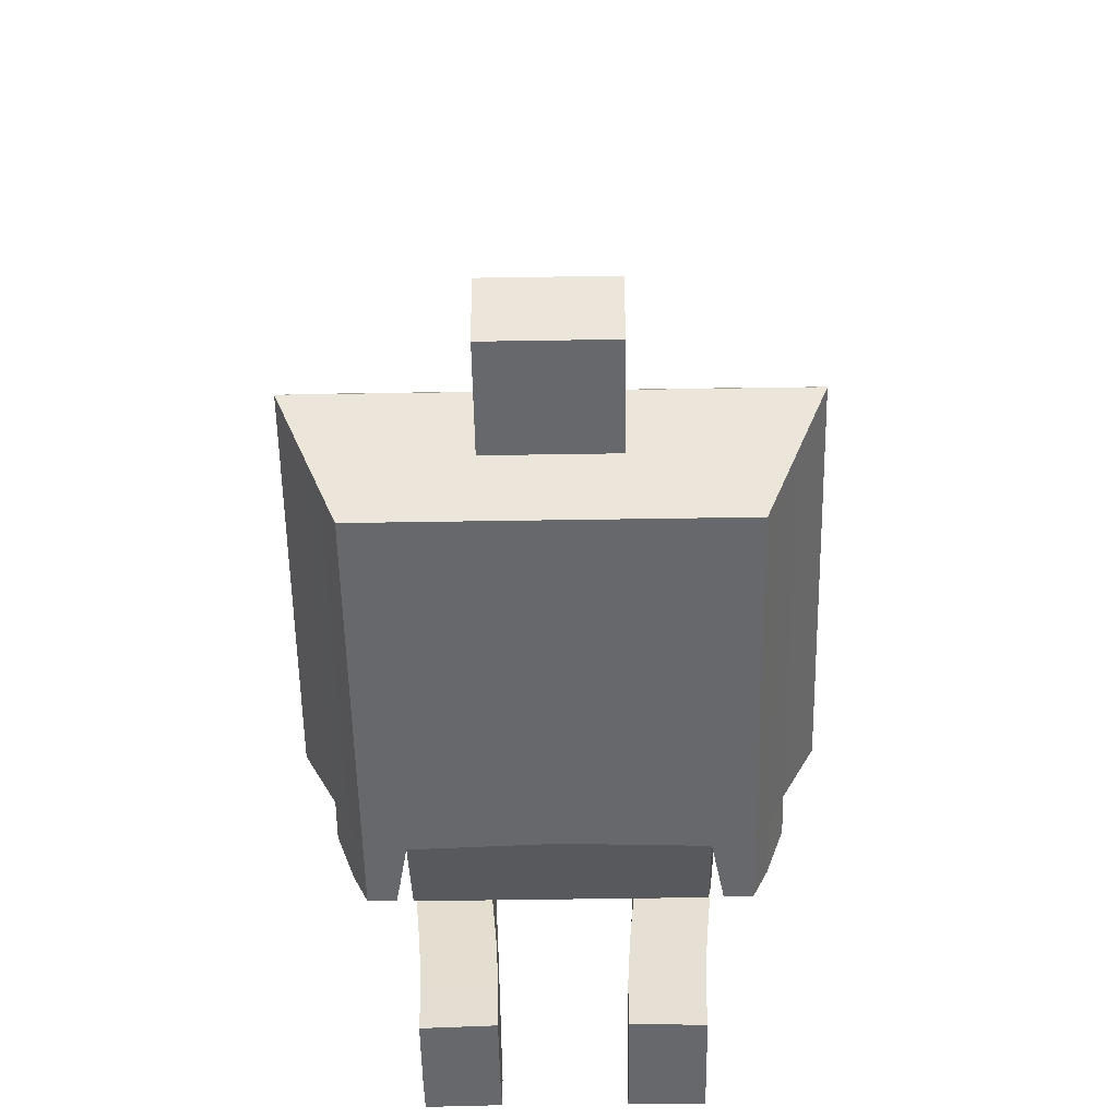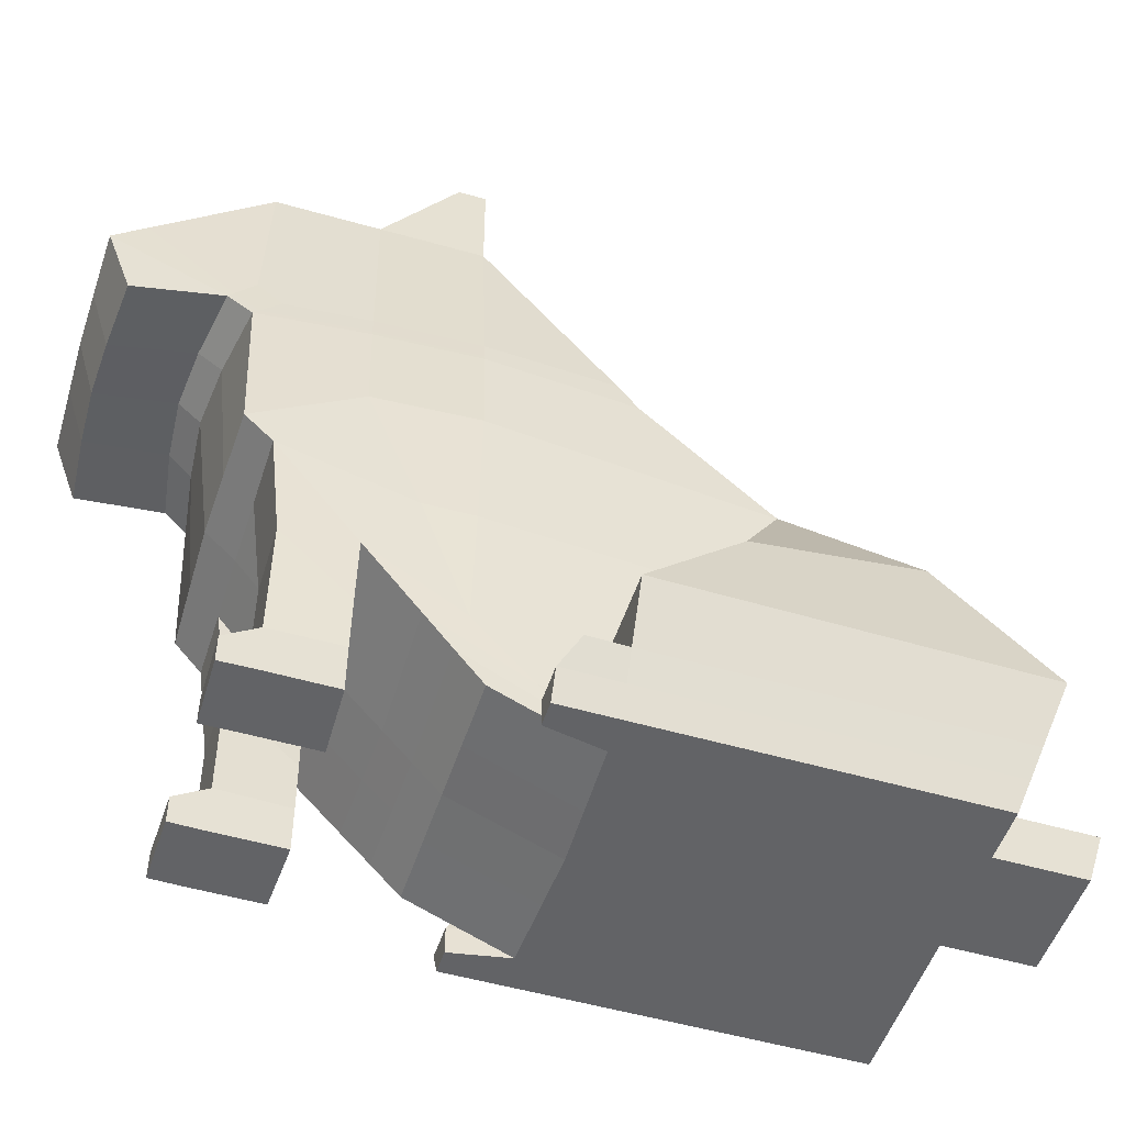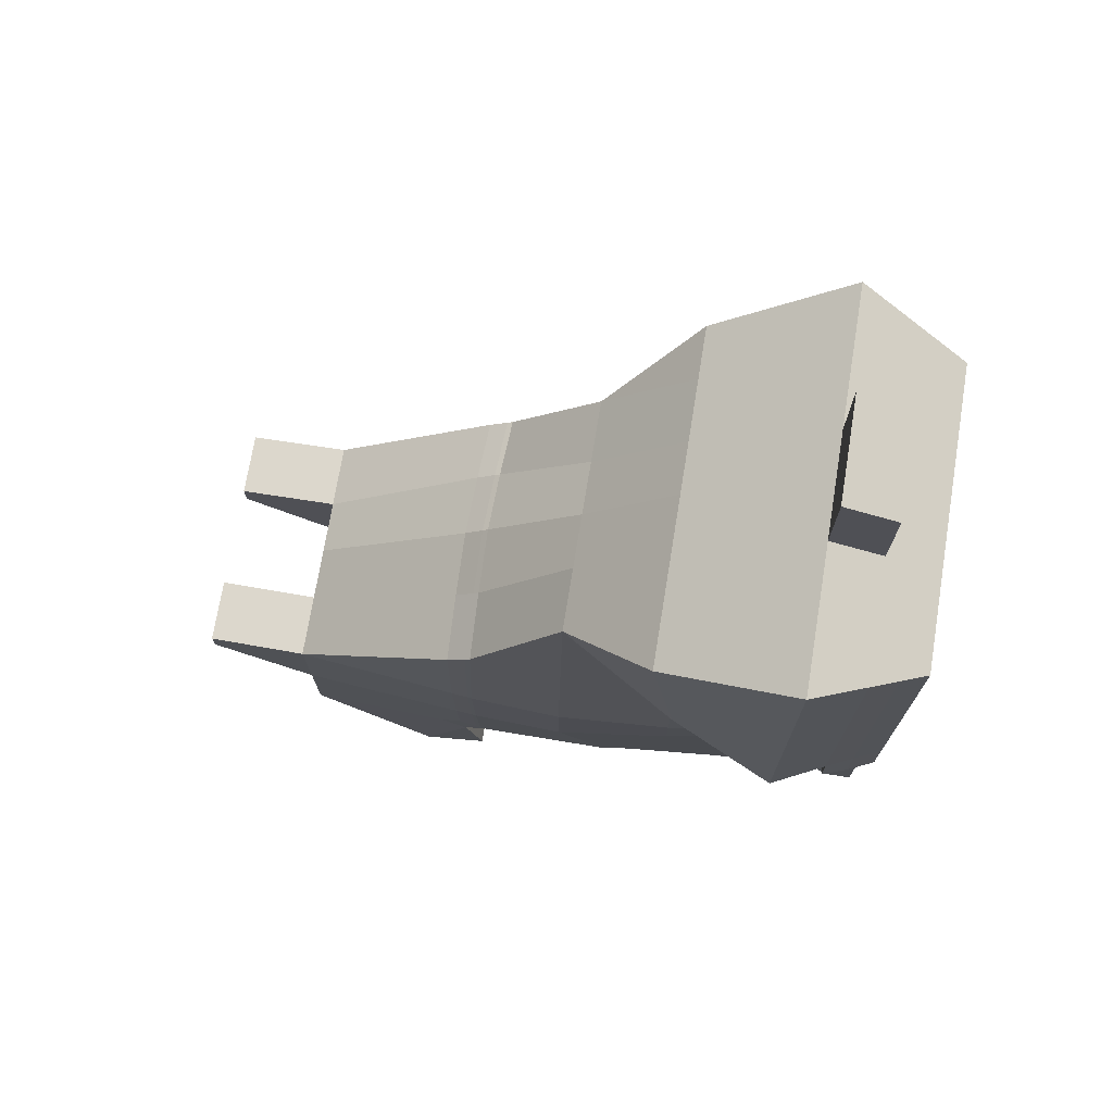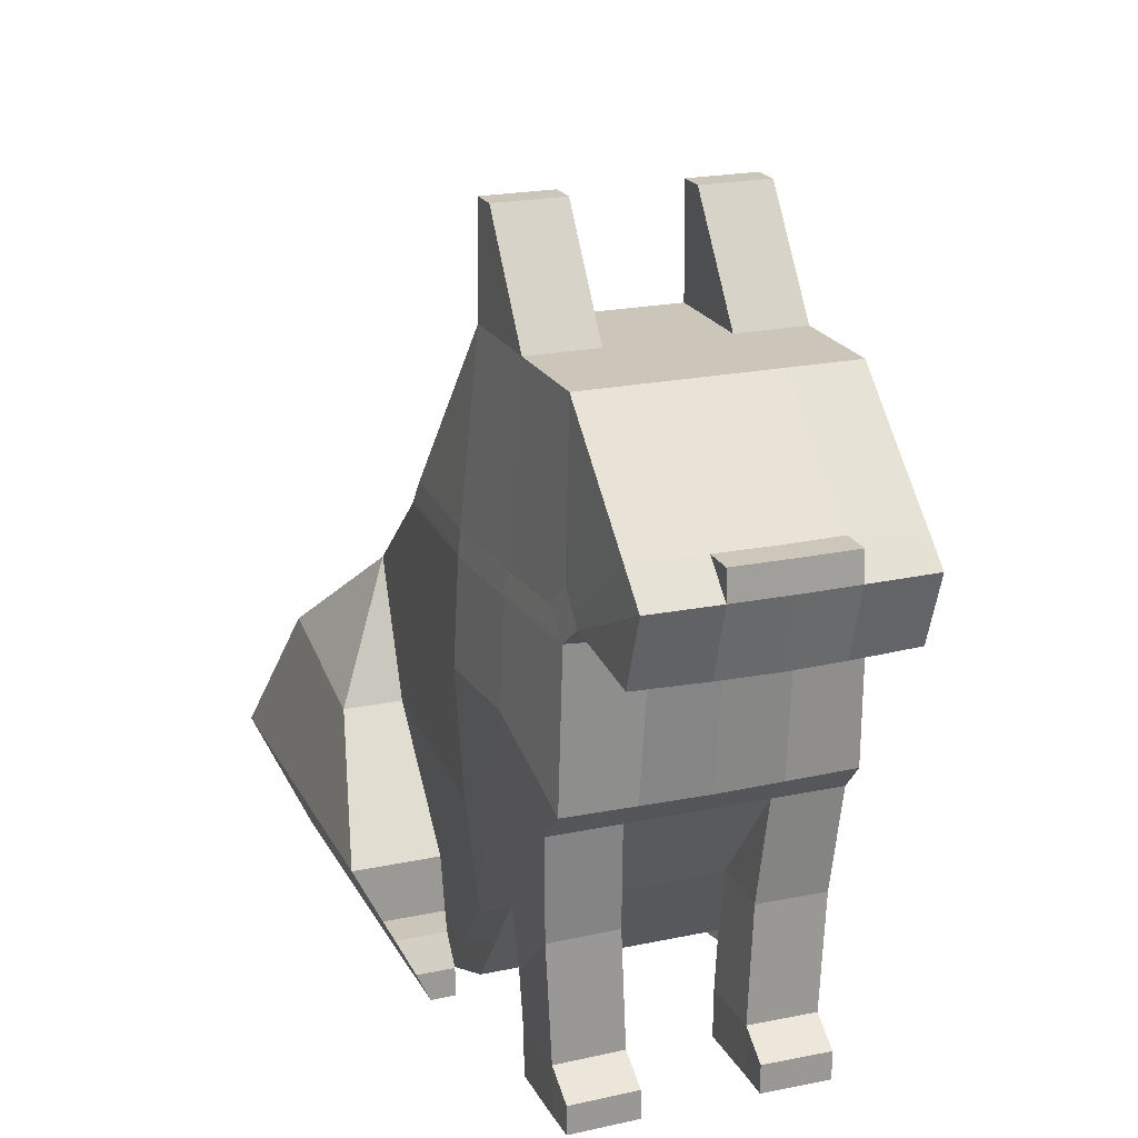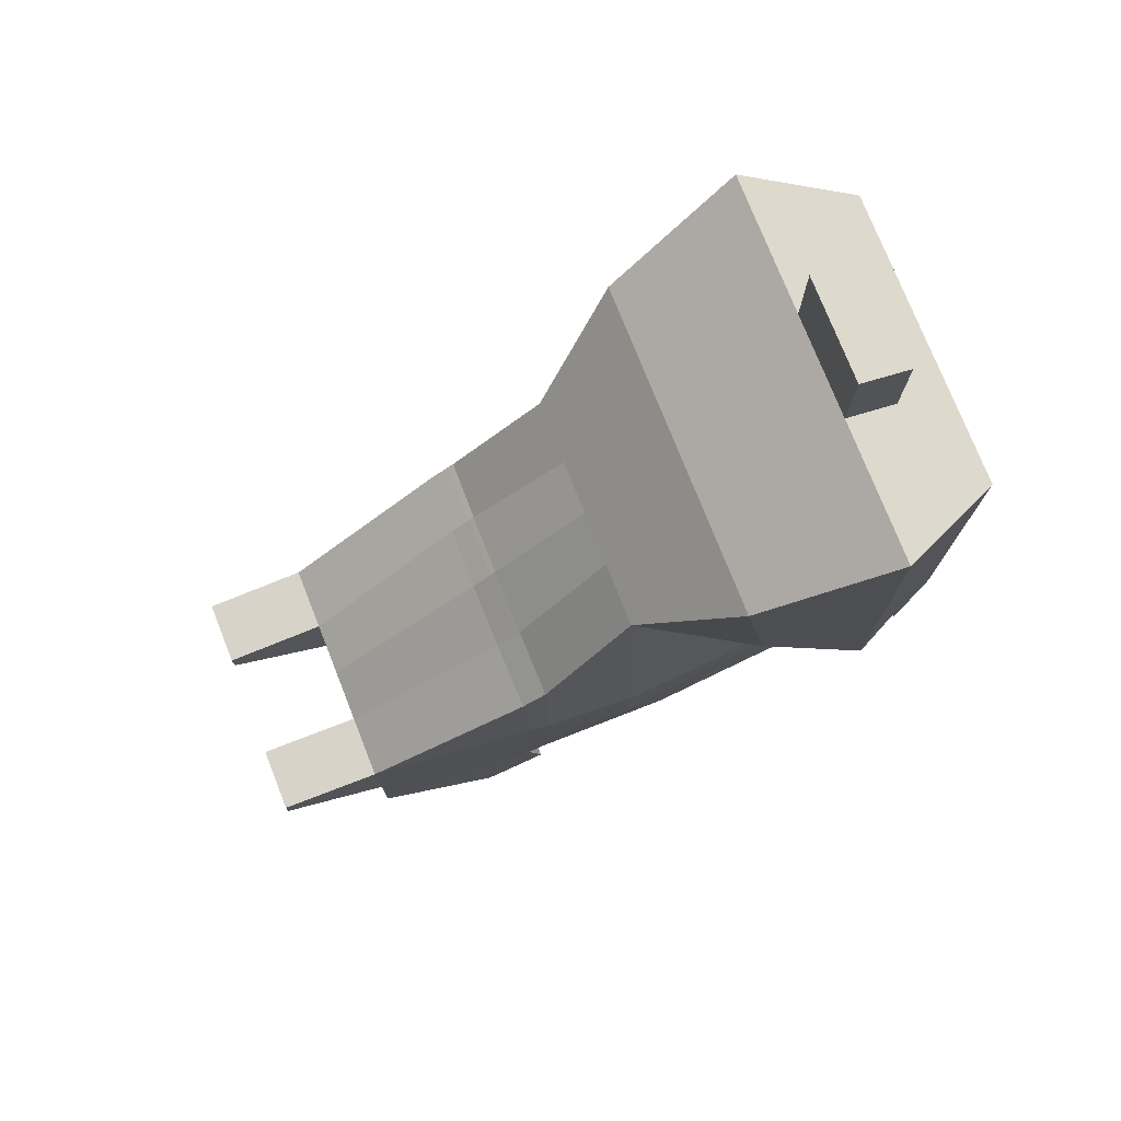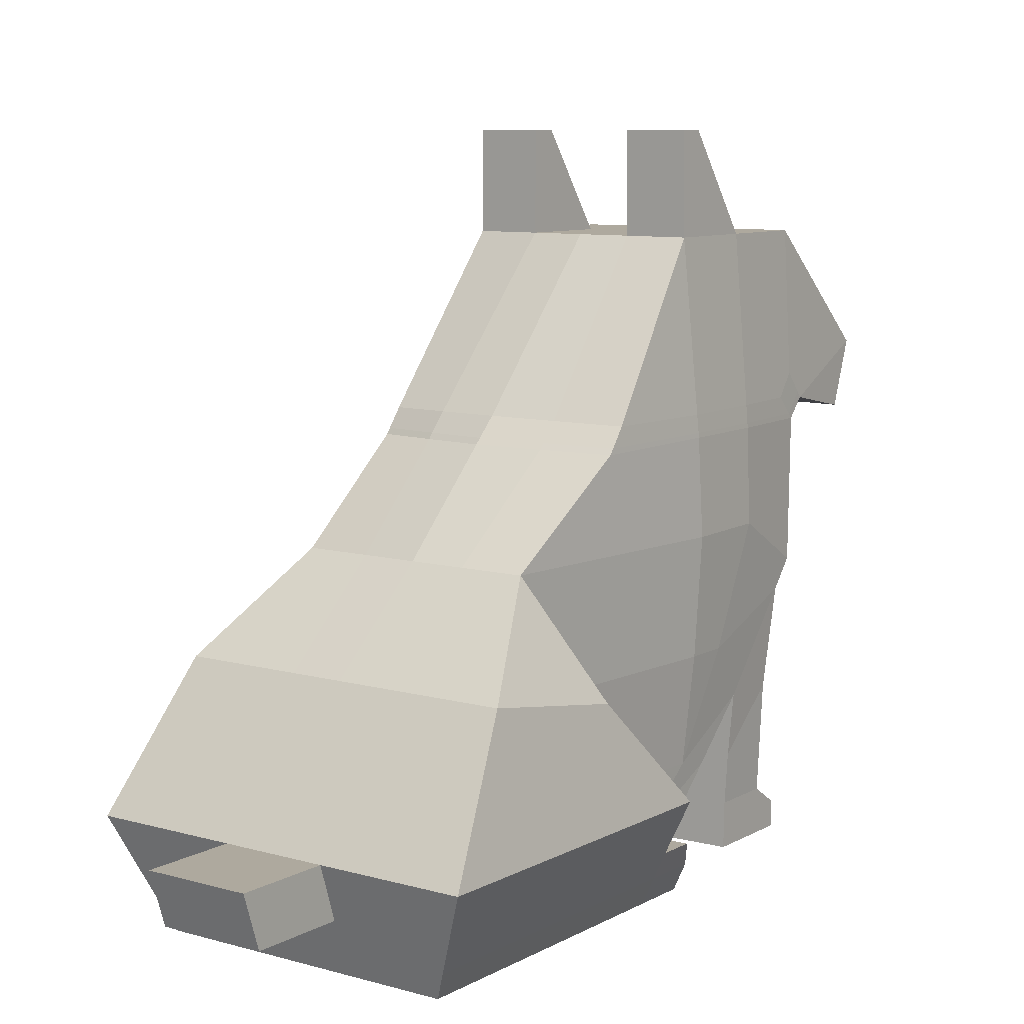
<metadata>
{"format":"obj","ext":"obj","renderer":"f3d","projection":"perspective","resolution":1024,"background":"white","views":[{"elev":-52.3,"azim":1.0,"up":"+Y"},{"elev":-50.9,"azim":-107.7,"up":"+Y"},{"elev":72.8,"azim":-80.7,"up":"+Z"},{"elev":20.8,"azim":159.0,"up":"+Y"},{"elev":75.9,"azim":-111.6,"up":"+Z"},{"elev":9.1,"azim":36.1,"up":"+Y"}]}
</metadata>
<code>
o Cube
v 0.3503 1.848 -1
v 0.3533 0.1191 -0.3758
v 0.3503 9e-05 0.8472
v 0 1.288 -1.353
v 0 1.486 -1.409
v 0.3778 0.8482 -1
v 0 1.359 0.009675
v 0.3588 0.9977 0.3689
v 0 0.998 0.3713
v 0.3891 1.35 -0.05974
v 0 0.8482 -1.009
v 0 9e-05 0.8472
v 0.3503 1.486 -1.403
v 0.3508 1.288 -1.331
v 0 1.848 -0.4232
v 0.4054 1.348 -0.4232
v 0.427 0.9977 -0.4232
v 0 0.1191 -0.3758
v 0 1.848 -1
v 0.3503 0.7244 0.6815
v 0 0.7244 0.6815
v 0.4052 0.6453 -0.4232
v 0.3503 0.3218 0.9531
v 0.3525 1.848 -0.7116
v 0 1.848 -0.7116
v 0 0.3218 0.9531
v 0.394 1.348 -0.7145
v 0.4116 0.9977 -0.7116
v 0.3692 0.3218 -0.4232
v 0.3549 1.848 -0.4232
v 0 0.7667 -0.9245
v 0.3828 0.7667 -0.9232
v 0.4023 0.6453 -0.5621
v 0 0.4539 -0.678
v 0.3789 0.4767 -0.6911
v 0.3503 9e-05 -0.8852
v 0.3503 9e-05 -0.6911
v 0.3503 9e-05 -0.09211
v 0 9e-05 -0.07914
v 0.1936 1.355 -0.01633
v 0.1658 0.9978 0.3694
v 0.1591 1.288 -1.346
v 0.1589 9e-05 0.8472
v 0.1589 1.848 -1
v 0.1589 1.486 -1.407
v 0.1831 0.8482 -1.005
v 0.1623 1.848 -0.4232
v 0.161 0.1191 -0.3758
v 0.1589 0.7244 0.6815
v 0.1589 0.3218 0.9531
v 0.1603 1.848 -0.7116
v 0.1878 0.7667 -0.9233
v 0.1833 0.4642 -0.6839
v 0.1589 9e-05 -0.8815
v 0.1589 9e-05 -0.6839
v 0.1589 9e-05 -0.08502
v 0.3667 0.4692 -0.8852
v 0.3618 0.2917 -0.6911
v 0.1681 0.2841 -0.6839
v 0.1731 0.4692 -0.8815
v 0.3525 0.1392 -0.6911
v 0.1589 0.1392 -0.8815
v 0.3504 0.1392 -0.8852
v 0.3485 9e-05 -0.9777
v 0.1571 9e-05 -0.974
v 0.1571 0.08011 -0.974
v 0.3485 0.08011 -0.9777
v 0.1602 0.1344 -0.6839
v 0 1.279 -1.066
v 0 1.336 -1.13
v 0.3642 1.336 -1.085
v 0.3728 1.279 -1.018
v 0.3754 1.348 -0.9464
v 0.3656 1.417 -1.015
v 0.1706 1.336 -1.117
v 0.1785 1.279 -1.051
v 0.3896 1.277 -0.004963
v 0.3995 1.281 -0.7146
v 0.4119 1.283 -0.4232
v 0.3648 0.6453 0.206
v 0.362 0.3218 -0.09024
v 0.5949 0.3218 0.9531
v 0.4496 9e-05 0.8472
v 0.5141 0.7244 0.6815
v 0.4496 9e-05 -0.09211
v 0.527 0.6453 0.206
v 0.6035 0.3218 -0.09024
v 0.366 0.2979 -0.5335
v 0.3503 0.1609 0.9002
v 0 0.1609 0.9002
v 0 0.2865 -0.5269
v 0.3548 0.1609 -0.2577
v 0.1718 0.2916 -0.5299
v 0.1589 0.1609 0.9002
v 0.3524 0.1609 -0.09117
v 0.5222 0.1609 0.9002
v 0.5238 0.1609 -0.09117
v 0.3806 9e-05 -0.2553
v 0.4496 9e-05 -0.2553
v 0.3844 0.1609 -0.2029
v 0.5252 0.1609 -0.2029
v 0.359 0.2085 -0.4546
v 0.3503 0.08051 0.8737
v 0 0.08051 0.8737
v 0 0.2028 -0.4514
v 0.3508 0.08051 -0.1749
v 0.1657 0.2054 -0.4529
v 0.3504 0.08051 -0.09164
v 0.4859 0.08051 0.8737
v 0.486 0.08051 -0.09164
v 0.1589 0.08051 0.8737
v 0.3816 0.08051 -0.2548
v 0.4867 0.08051 -0.2548
v 0 0.3218 1.24
v 0.1589 0.3218 1.24
v 0 0.1609 1.187
v 0.1589 0.1609 1.187
v 0 1.286 0.0828
v 0.1931 1.282 0.0486
v 0 1.567 -1.323
v 0.3503 1.567 -1.313
v 0.3984 1.295 -0.7146
v 0.1934 1.299 0.03411
v 0.1589 1.567 -1.32
v 0.3647 1.354 -1.07
v 0.3735 1.294 -1.002
v 0.3896 1.293 -0.01718
v 0.4106 1.296 -0.4232
v 0 1.302 0.06652
v 0 1.566 -1.404
v 0.1589 1.566 -1.403
v 0.3515 2.148 -0.4232
v 0.3509 2.148 -0.4997
v 0.1592 2.148 -0.4998
v 0.1596 2.148 -0.4232
v -0.3503 1.848 -1
v -0.3533 0.1191 -0.3758
v -0.3503 9e-05 0.8472
v -0.3778 0.8482 -1
v -0.3588 0.9977 0.3689
v -0.3891 1.35 -0.05974
v -0.3503 1.486 -1.403
v -0.3508 1.288 -1.331
v -0.4054 1.348 -0.4232
v -0.427 0.9977 -0.4232
v -0.3503 0.7244 0.6815
v -0.4052 0.6453 -0.4232
v -0.3503 0.3218 0.9531
v -0.3525 1.848 -0.7116
v -0.394 1.348 -0.7145
v -0.4116 0.9977 -0.7116
v -0.3692 0.3218 -0.4232
v -0.3549 1.848 -0.4232
v -0.3828 0.7667 -0.9232
v -0.4023 0.6453 -0.5621
v -0.3789 0.4767 -0.6911
v -0.3503 9e-05 -0.8852
v -0.3503 9e-05 -0.6911
v -0.3503 9e-05 -0.09211
v -0.1936 1.355 -0.01633
v -0.1658 0.9978 0.3694
v -0.1591 1.288 -1.346
v -0.1589 9e-05 0.8472
v -0.1589 1.848 -1
v -0.1589 1.486 -1.407
v -0.1831 0.8482 -1.005
v -0.161 0.1191 -0.3758
v -0.1589 0.7244 0.6815
v -0.1589 0.3218 0.9531
v -0.1603 1.848 -0.7116
v -0.1623 1.848 -0.4232
v -0.1878 0.7667 -0.9233
v -0.1833 0.4642 -0.6839
v -0.1589 9e-05 -0.8815
v -0.1589 9e-05 -0.6839
v -0.1589 9e-05 -0.08502
v -0.3667 0.4692 -0.8852
v -0.3618 0.2917 -0.6911
v -0.1681 0.2841 -0.6839
v -0.1731 0.4692 -0.8815
v -0.3525 0.1392 -0.6911
v -0.1589 0.1392 -0.8815
v -0.3504 0.1392 -0.8852
v -0.3485 9e-05 -0.9777
v -0.1571 9e-05 -0.974
v -0.1571 0.08011 -0.974
v -0.3485 0.08011 -0.9777
v -0.1602 0.1344 -0.6839
v -0.3642 1.336 -1.085
v -0.3728 1.279 -1.018
v -0.3754 1.348 -0.9464
v -0.3656 1.417 -1.015
v -0.1706 1.336 -1.117
v -0.1785 1.279 -1.051
v -0.3896 1.277 -0.004963
v -0.3995 1.281 -0.7146
v -0.4119 1.283 -0.4232
v -0.3648 0.6453 0.206
v -0.362 0.3218 -0.09024
v -0.5949 0.3218 0.9531
v -0.4496 9e-05 0.8472
v -0.5141 0.7244 0.6815
v -0.4496 9e-05 -0.09211
v -0.527 0.6453 0.206
v -0.6035 0.3218 -0.09024
v -0.366 0.2979 -0.5335
v -0.3503 0.1609 0.9002
v -0.3548 0.1609 -0.2577
v -0.1718 0.2916 -0.5299
v -0.1589 0.1609 0.9002
v -0.3524 0.1609 -0.09117
v -0.5222 0.1609 0.9002
v -0.5238 0.1609 -0.09117
v -0.3806 9e-05 -0.2553
v -0.4496 9e-05 -0.2553
v -0.3844 0.1609 -0.2029
v -0.5252 0.1609 -0.2029
v -0.359 0.2085 -0.4546
v -0.3503 0.08051 0.8737
v -0.3508 0.08051 -0.1749
v -0.1657 0.2054 -0.4529
v -0.3504 0.08051 -0.09164
v -0.4859 0.08051 0.8737
v -0.486 0.08051 -0.09164
v -0.1589 0.08051 0.8737
v -0.3816 0.08051 -0.2548
v -0.4867 0.08051 -0.2548
v -0.1589 0.3218 1.24
v -0.1589 0.1609 1.187
v -0.1931 1.282 0.0486
v -0.3503 1.567 -1.313
v -0.3984 1.295 -0.7146
v -0.1934 1.299 0.03411
v -0.1589 1.567 -1.32
v -0.3647 1.354 -1.07
v -0.3735 1.294 -1.002
v -0.3896 1.293 -0.01718
v -0.4106 1.296 -0.4232
v -0.1589 1.566 -1.403
v -0.3515 2.148 -0.4232
v -0.3509 2.148 -0.4997
v -0.1592 2.148 -0.4998
v -0.1596 2.148 -0.4232
f 30 132 133 24
f 111 43 12 104
f 43 56 39 12
f 27 16 30 24
f 93 53 34 91
f 47 40 7 15
f 22 80 8 17
f 42 45 5 4
f 28 17 79 78
f 124 44 19 120
f 71 14 42 75
f 28 6 32 33
f 16 10 30
f 17 8 77 79
f 123 119 118 129
f 46 76 69 11
f 29 81 80 22
f 41 49 21 9
f 17 28 33 22
f 6 72 76 46
f 121 13 71 125
f 75 42 4 70
f 49 50 26 21
f 44 51 25 19
f 33 32 35 29
f 52 32 6 46
f 22 33 29
f 88 92 29 35
f 55 37 36 54
f 59 58 61 68
f 61 63 36 37
f 56 38 2 48
f 106 38 108
f 51 47 15 25
f 39 56 48 18
f 62 54 65 66
f 31 52 46 11
f 24 133 134 51
f 30 47 135 132
f 1 24 51 44
f 20 23 50 49
f 8 20 49 41
f 74 73 27 24 1
f 127 77 119 123
f 121 1 44 124
f 14 13 45 42
f 30 10 40 47
f 88 35 53 93
f 6 28 78 72
f 3 38 56 43
f 103 3 43 111
f 32 52 60 57
f 35 32 57 58
f 53 35 58 59
f 52 53 60
f 53 52 31 34
f 60 53 59
f 60 59 68 62
f 57 60 62 63
f 58 57 63 61
f 67 66 65 64
f 63 62 66 67
f 36 63 67 64
f 54 36 64 65
f 62 68 55 54
f 68 61 37 55
f 125 126 73 74
f 76 72 71 75
f 69 76 75 70
f 126 122 27 73
f 122 128 16 27
f 128 127 10 16
f 71 13 14
f 20 8 84
f 80 81 87 86
f 38 3 83 85
f 8 86 84
f 110 85 83 109
f 86 87 82 84
f 89 23 82 96
f 38 85 99 98
f 23 20 84 82
f 80 86 8
f 81 95 97 87
f 103 89 96 109
f 87 97 96 82
f 23 89 94 50
f 102 88 93 107
f 29 92 95 81
f 102 106 92 88
f 107 93 91 105
f 50 94 117 115
f 112 98 99 113
f 97 95 100 101
f 108 38 98 112
f 110 97 101 113
f 85 110 113 99
f 95 108 112 100
f 100 112 113 101
f 48 107 105 18
f 2 38 106 102
f 2 102 107 48
f 3 103 109 83
f 97 110 109 96
f 89 103 111 94
f 92 106 108 95
f 94 111 104 90
f 115 117 116 114
f 26 50 115 114
f 94 90 116 117
f 119 77 8 41
f 118 119 41 9
f 79 77 127 128
f 78 79 128 122
f 72 78 122 126
f 71 72 126 125
f 13 121 124 45
f 10 127 123 40
f 1 121 125 74
f 40 123 129 7
f 124 120 130 131
f 5 45 131 130
f 124 131 45
f 133 132 135 134
f 47 51 134 135
f 153 149 241 240
f 225 104 12 163
f 163 12 39 176
f 150 149 153 144
f 209 91 34 173
f 171 15 7 160
f 147 145 140 198
f 162 4 5 165
f 151 196 197 145
f 234 120 19 164
f 189 193 162 143
f 151 155 154 139
f 144 153 141
f 145 197 195 140
f 233 129 118 230
f 166 11 69 194
f 152 147 198 199
f 161 9 21 168
f 145 147 155 151
f 139 166 194 190
f 231 235 189 142
f 193 70 4 162
f 168 21 26 169
f 164 19 25 170
f 155 152 156 154
f 172 166 139 154
f 147 152 155
f 206 156 152 208
f 175 174 157 158
f 179 188 181 178
f 181 158 157 183
f 176 167 137 159
f 220 222 159
f 170 25 15 171
f 39 18 167 176
f 182 186 185 174
f 31 11 166 172
f 149 170 242 241
f 153 240 243 171
f 136 164 170 149
f 146 168 169 148
f 140 161 168 146
f 192 136 149 150 191
f 237 233 230 195
f 231 234 164 136
f 143 162 165 142
f 153 171 160 141
f 206 209 173 156
f 139 190 196 151
f 138 163 176 159
f 219 225 163 138
f 154 177 180 172
f 156 178 177 154
f 173 179 178 156
f 172 180 173
f 173 34 31 172
f 180 179 173
f 180 182 188 179
f 177 183 182 180
f 178 181 183 177
f 187 184 185 186
f 183 187 186 182
f 157 184 187 183
f 174 185 184 157
f 182 174 175 188
f 188 175 158 181
f 235 192 191 236
f 194 193 189 190
f 69 70 193 194
f 236 191 150 232
f 232 150 144 238
f 238 144 141 237
f 189 143 142
f 146 202 140
f 198 204 205 199
f 159 203 201 138
f 140 202 204
f 224 223 201 203
f 204 202 200 205
f 207 212 200 148
f 159 214 215 203
f 148 200 202 146
f 198 140 204
f 199 205 213 211
f 219 223 212 207
f 205 200 212 213
f 148 169 210 207
f 218 221 209 206
f 152 199 211 208
f 218 206 208 220
f 221 105 91 209
f 169 228 229 210
f 226 227 215 214
f 213 217 216 211
f 222 226 214 159
f 224 227 217 213
f 203 215 227 224
f 211 216 226 222
f 216 217 227 226
f 167 18 105 221
f 137 218 220 159
f 137 167 221 218
f 138 201 223 219
f 213 212 223 224
f 207 210 225 219
f 208 211 222 220
f 210 90 104 225
f 228 114 116 229
f 26 114 228 169
f 210 229 116 90
f 230 161 140 195
f 118 9 161 230
f 197 238 237 195
f 196 232 238 197
f 190 236 232 196
f 189 235 236 190
f 142 165 234 231
f 141 160 233 237
f 136 192 235 231
f 160 7 129 233
f 234 239 130 120
f 5 130 239 165
f 234 165 239
f 241 242 243 240
f 171 243 242 170

</code>
